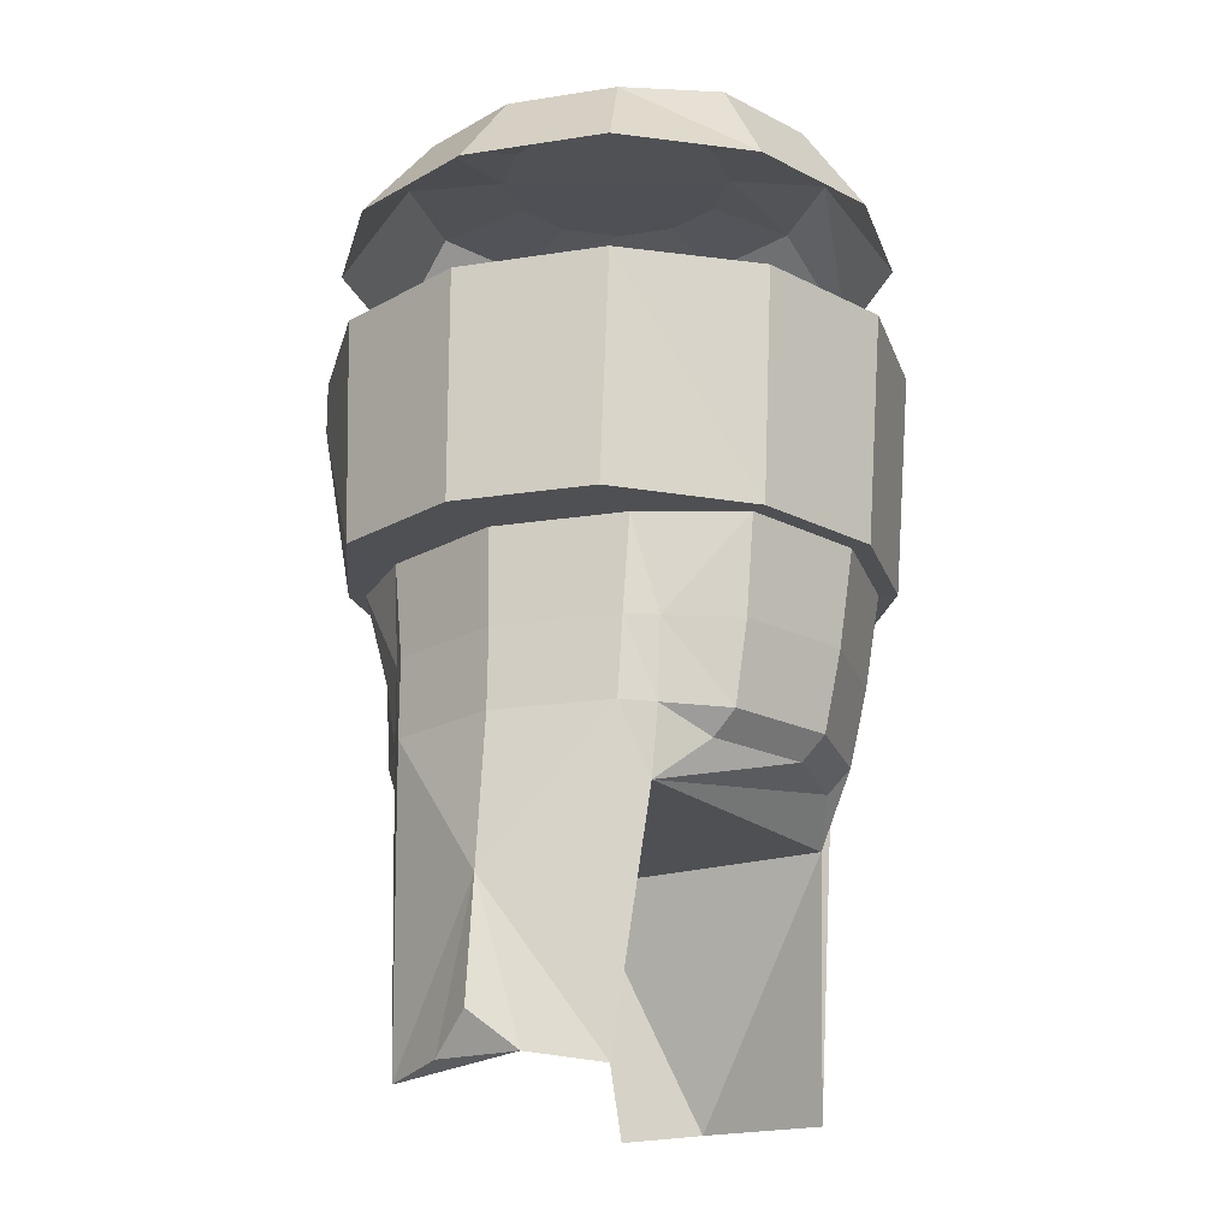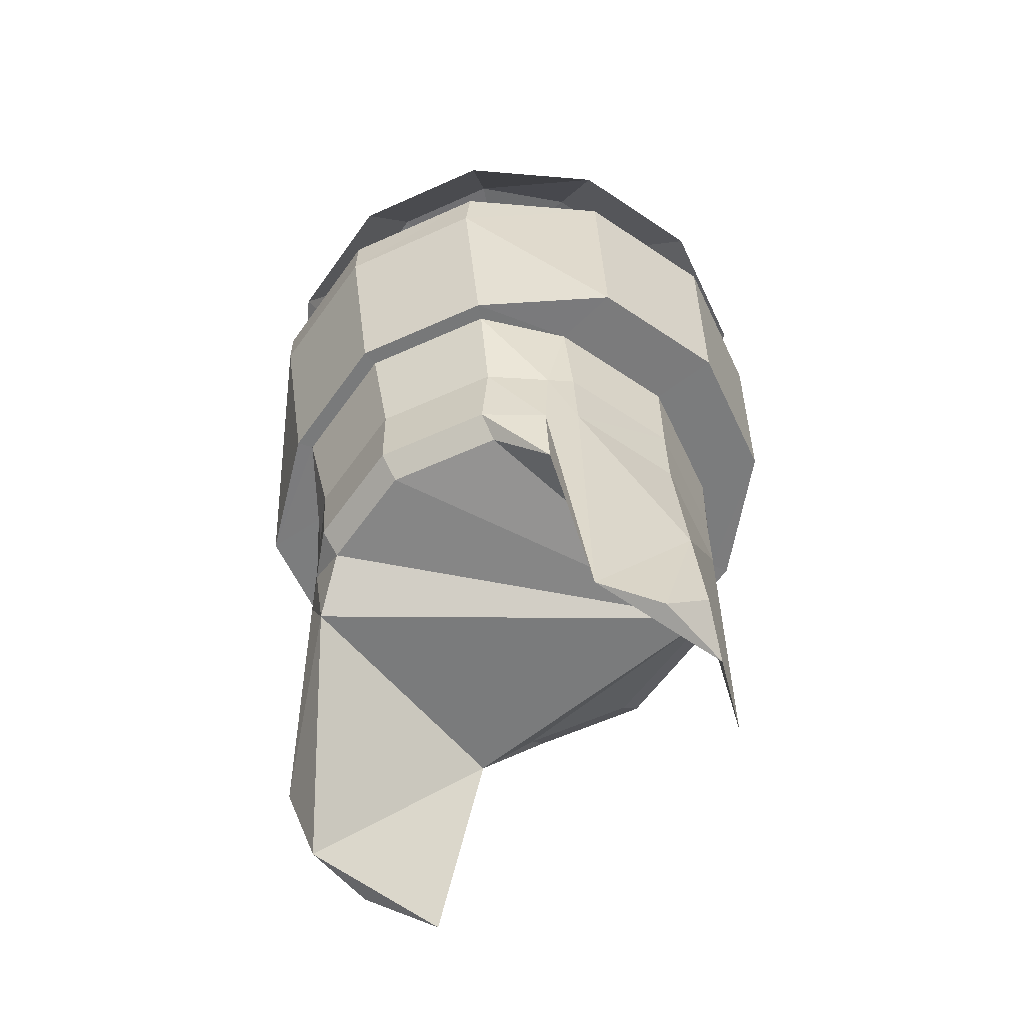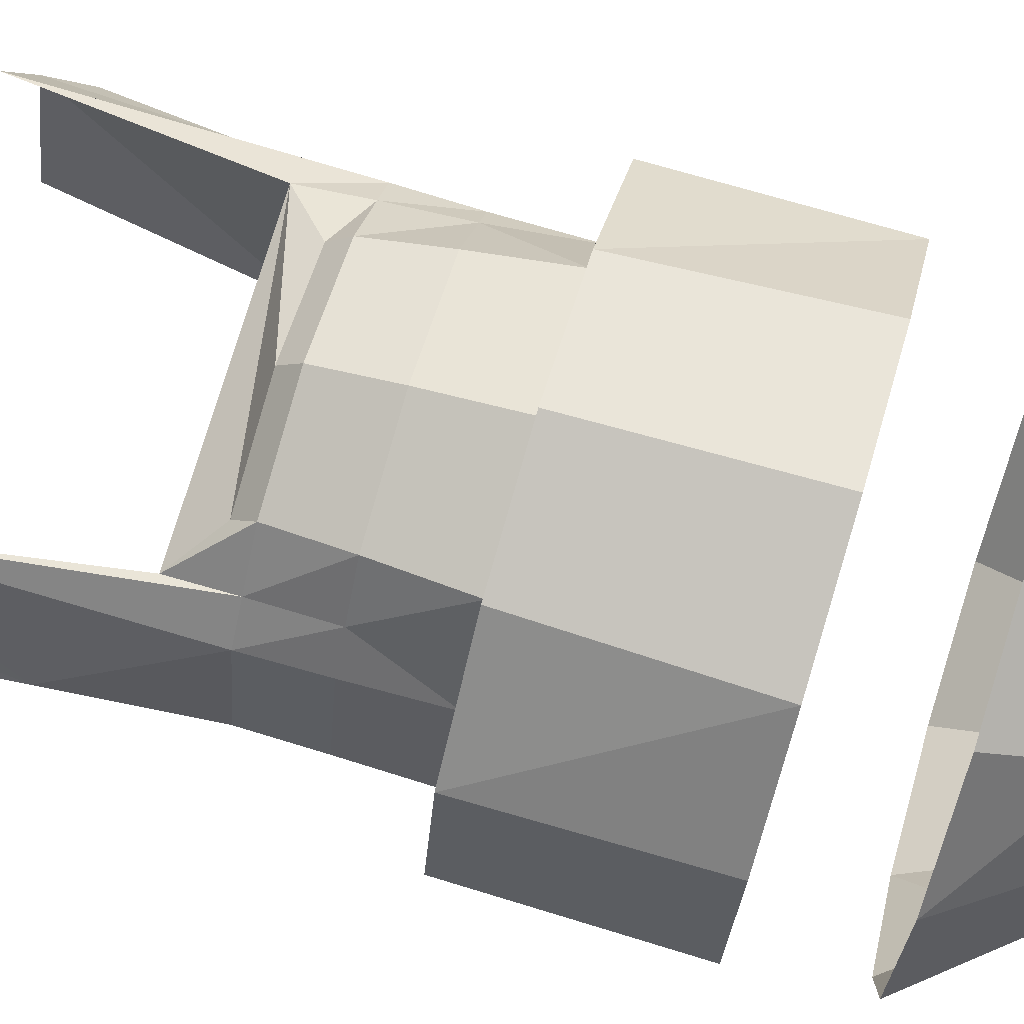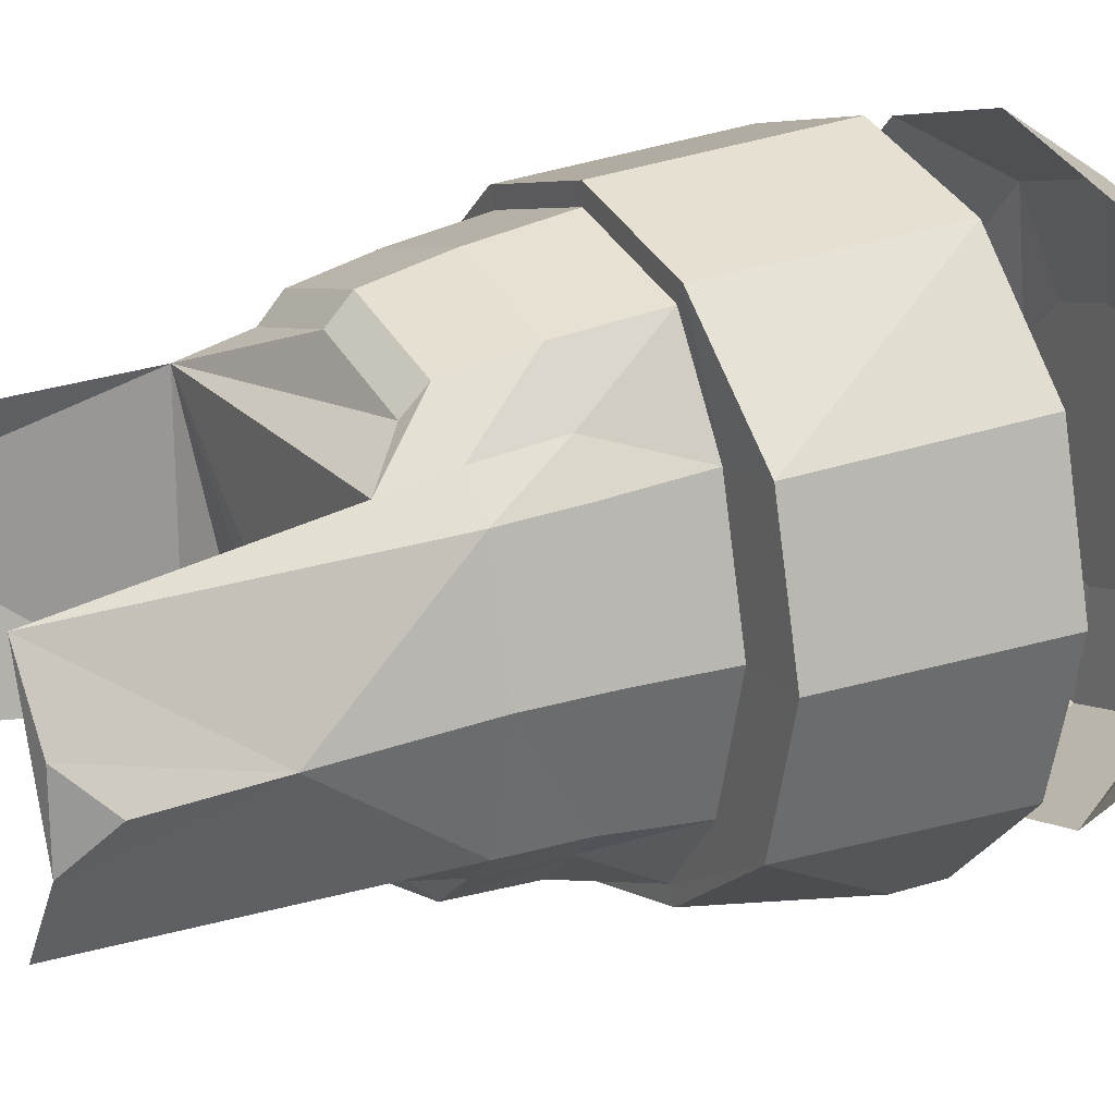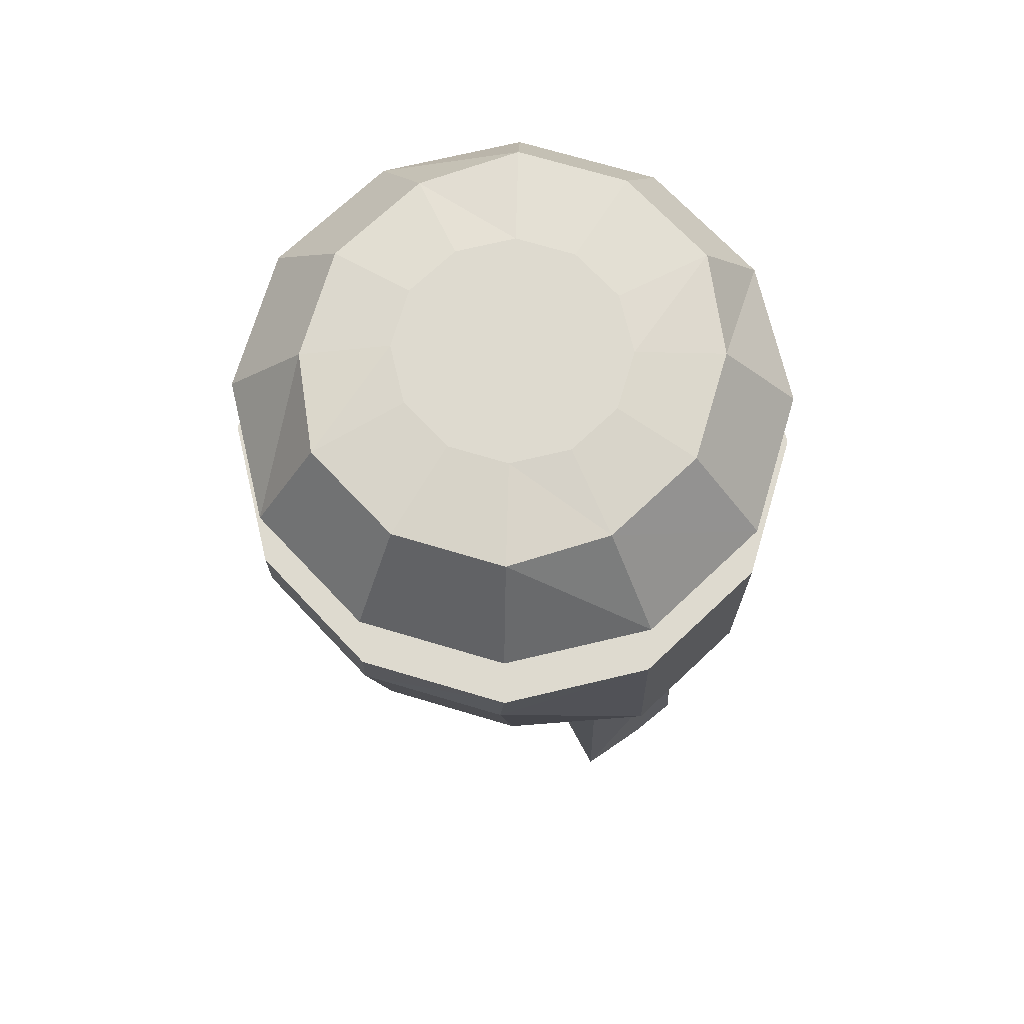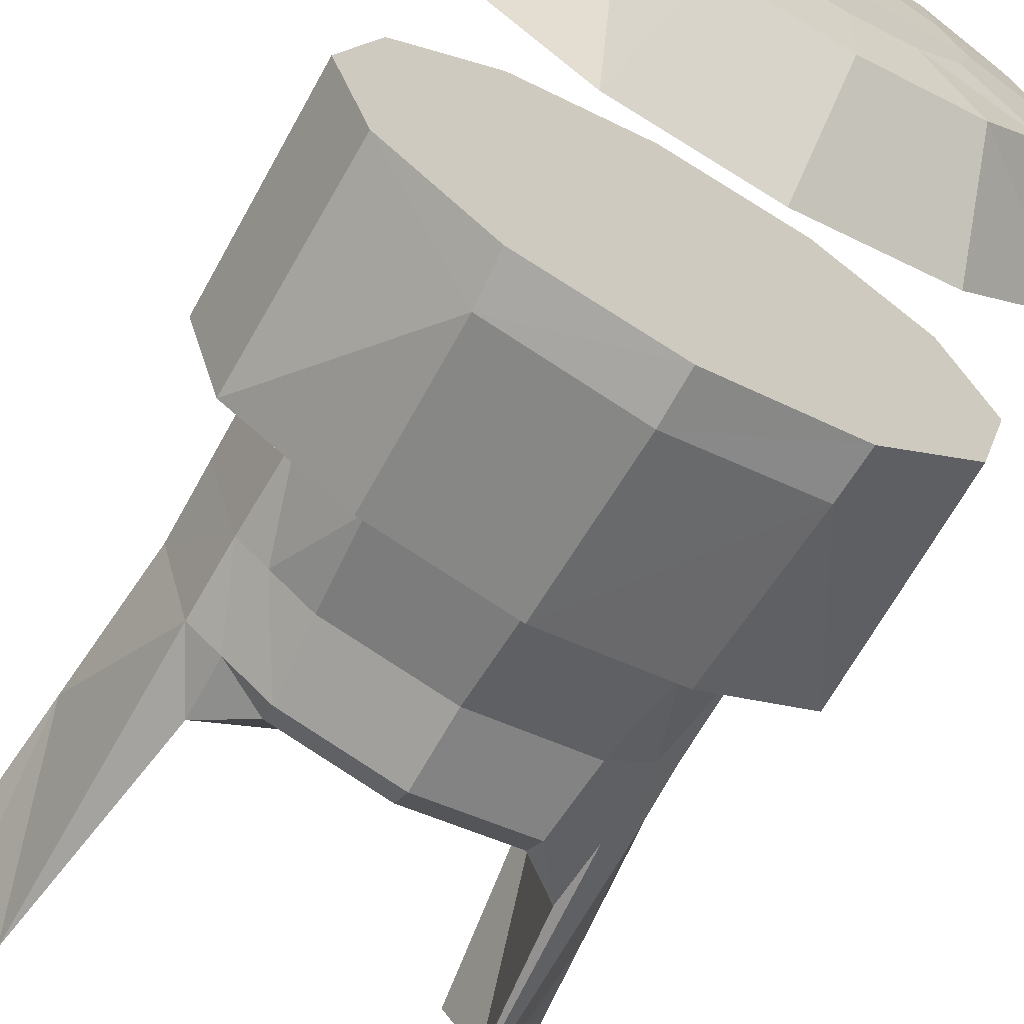
<metadata>
{"format":"obj","ext":"obj","renderer":"f3d","projection":"perspective","resolution":1024,"background":"white","views":[{"elev":-19.5,"azim":-58.7,"up":"+Y"},{"elev":-58.8,"azim":-140.0,"up":"+Y"},{"elev":73.6,"azim":106.8,"up":"+Z"},{"elev":21.8,"azim":61.3,"up":"+Z"},{"elev":71.0,"azim":-148.4,"up":"+Y"},{"elev":-68.8,"azim":150.8,"up":"+Z"}]}
</metadata>
<code>
o Figure_1.001
v 0.2223 0.6131 0.005998
v 0.2226 0.7956 0.005993
v 0.1917 0.7956 0.1214
v 0.1931 0.6131 0.1147
v 0.1695 0.6134 0.004302
v 0.1422 0.6134 0.1063
v 0.1692 0.5376 0.005995
v 0.1436 0.5376 0.1012
v 0.1072 0.7956 0.2059
v 0.1005 0.6131 0.1943
v 0.09375 0.6134 0.1809
v -0.0082 0.7956 0.2368
v -0.0082 0.6131 0.2234
v -0.0082 0.6134 0.2082
v 0.08702 0.5376 0.1709
v -0.0082 0.5376 0.1964
v -0.1236 0.7956 0.2059
v -0.1169 0.6131 0.1943
v -0.1102 0.6134 0.1809
v -0.1034 0.5376 0.1709
v -0.2081 0.7956 0.1214
v -0.2095 0.6131 0.1147
v -0.1553 0.6134 0.1063
v -0.239 0.7956 0.005993
v -0.2387 0.6131 0.005998
v -0.1827 0.6134 0.004302
v -0.1568 0.5376 0.1012
v -0.1823 0.5376 0.005995
v -0.2081 0.7956 -0.1094
v -0.2095 0.6131 -0.1027
v -0.1553 0.6134 -0.09765
v -0.1568 0.5376 -0.08923
v -0.1169 0.6131 -0.1704
v -0.1102 0.6134 -0.1587
v -0.008201 0.6131 -0.1995
v -0.0082 0.6134 -0.1861
v -0.1034 0.5376 -0.1403
v -0.0082 0.5376 -0.1658
v 0.1005 0.6131 -0.1704
v 0.09375 0.6134 -0.1587
v 0.08702 0.5376 -0.1403
v 0.1931 0.6131 -0.1027
v 0.1422 0.6134 -0.09765
v 0.1917 0.7956 -0.1094
v 0.2226 0.7956 0.005993
v 0.2223 0.6131 0.005998
v 0.1695 0.6134 0.004302
v 0.1436 0.5376 -0.08923
v 0.1692 0.5376 0.005995
v -0.1236 0.7956 -0.1939
v -0.0082 0.7956 -0.2248
v 0.1072 0.7956 -0.1939
v 0.153 0.9667 0.005997
v 0.2153 0.8915 0.005994
v 0.1854 0.8915 -0.1058
v 0.13 0.9667 -0.07953
v 0.1035 0.8915 -0.1876
v 0.07733 0.97 -0.1421
v -0.008203 0.8915 -0.2175
v -0.008203 0.97 -0.1651
v -0.12 0.8915 -0.1876
v -0.09373 0.97 -0.1421
v -0.2018 0.8915 -0.1058
v -0.1471 0.9667 -0.07953
v -0.2317 0.8915 0.005994
v -0.17 0.9667 0.005997
v -0.2018 0.8915 0.1177
v -0.1471 0.9667 0.09153
v -0.12 0.8915 0.1996
v -0.09373 0.97 0.1541
v -0.008203 0.8915 0.2295
v -0.008203 0.97 0.1771
v 0.1035 0.8915 0.1996
v 0.07733 0.97 0.1541
v 0.1854 0.8915 0.1177
v 0.13 0.9667 0.09153
v 0.2153 0.8915 0.005994
v 0.153 0.9667 0.005997
v 0.08437 0.9762 0.006006
v 0.07197 0.9762 -0.04028
v 0.03809 0.9762 -0.07417
v -0.008204 0.9762 -0.08657
v -0.05449 0.9762 -0.07417
v -0.08838 0.9762 -0.04028
v -0.1008 0.9762 0.006006
v -0.08838 0.9762 0.0523
v -0.05449 0.9762 0.08618
v -0.008204 0.9762 0.09858
v 0.03809 0.9762 0.08618
v 0.07197 0.9762 0.0523
v 0.08437 0.9762 0.006006
v -0.008204 0.9762 0.006011
v -0.008204 0.9762 0.006011
v -0.008204 0.9762 0.006011
v -0.008204 0.9762 0.006011
v -0.008204 0.9762 0.006011
v -0.008204 0.9762 0.006011
v -0.008204 0.9762 0.006011
v -0.008204 0.9762 0.006011
v -0.008204 0.9762 0.006011
v -0.008204 0.9762 0.006011
v -0.008204 0.9762 0.006011
v -0.008204 0.9762 0.006011
v -0.1208 0.7556 -0.196
v -0.0082 0.7545 -0.2259
v -0.1208 0.7556 -0.196
v 0.1044 0.7556 -0.196
v -0.0082 0.7545 -0.2259
v 0.1044 0.7556 -0.196
v 0.1443 0.4749 0.09821
v 0.169 0.4749 0.005995
v -0.008199 0.4749 0.1821
v 0.08181 0.4749 0.158
v -0.008199 0.4567 0.1626
v 0.08029 0.4567 0.1389
v -0.0982 0.4749 0.158
v -0.008199 0.4749 0.1821
v -0.09669 0.4567 0.1389
v -0.1836 0.4749 0.005995
v -0.1589 0.4749 0.09821
v -0.1589 0.4749 -0.08791
v -0.1836 0.4749 0.005995
v -0.0082 0.4749 -0.165
v -0.0982 0.4749 -0.1409
v -0.008199 0.4567 -0.1473
v -0.09669 0.4567 -0.1236
v 0.08181 0.4749 -0.1409
v -0.0082 0.4749 -0.165
v 0.08029 0.4567 -0.1236
v 0.169 0.4749 0.005995
v 0.1443 0.4749 -0.08791
v 0.1196 0.5376 0.1308
v 0.1196 0.5376 -0.1109
v 0.08181 0.4749 0.158
v 0.1179 0.4749 0.1234
v 0.1196 0.5376 0.1308
v 0.1443 0.4749 0.09821
v 0.1451 0.2197 0.09447
v 0.1179 0.4749 0.1234
v 0.1165 0.4235 0.1141
v 0.1443 0.4749 -0.08791
v 0.1179 0.4749 -0.1102
v 0.1196 0.5376 -0.1109
v 0.08181 0.4749 -0.1409
v 0.1179 0.4749 -0.1102
v 0.1165 0.4235 -0.1006
v 0.1451 0.2197 -0.0825
v -0.1408 0.5376 0.1221
v -0.1408 0.5376 -0.1045
v -0.1589 0.4749 0.09821
v -0.1382 0.4749 0.1185
v -0.1408 0.5376 0.1221
v -0.0982 0.4749 0.158
v -0.1382 0.4749 0.1185
v -0.136 0.4207 0.1119
v -0.1615 0.2245 0.09447
v -0.0982 0.4749 -0.1409
v -0.1382 0.4749 -0.1059
v -0.1408 0.5376 -0.1045
v -0.1589 0.4749 -0.08791
v -0.1615 0.2245 -0.0825
v -0.1382 0.4749 -0.1059
v -0.136 0.4207 -0.09861
v -0.136 0.4207 0.1119
v 0.1165 0.4235 0.1141
v 0.1165 0.4235 -0.1006
v -0.136 0.4207 -0.09861
v 0.1737 0.2246 -0.02514
v 0.1737 0.2246 0.0371
v 0.1892 0.2569 0.005982
v -0.1869 0.2335 0.0405
v -0.1869 0.2335 -0.02853
v -0.2032 0.2629 0.005982
v 0.1737 0.2246 0.0371
v 0.1805 0.3508 0.005987
v 0.1805 0.3508 0.005987
v 0.1737 0.2246 -0.02514
v 0.1892 0.2569 0.005982
v -0.1945 0.3571 0.005987
v -0.1869 0.2335 0.0405
v -0.1869 0.2335 -0.02853
v -0.1945 0.3571 0.005987
f 1 2 3
f 4 1 3
f 5 1 4
f 6 5 4
f 7 5 6
f 8 7 6
f 4 3 9
f 10 4 9
f 6 4 10
f 11 6 10
f 10 9 12
f 13 10 12
f 11 10 13
f 14 11 13
f 15 11 14
f 16 15 14
f 13 12 17
f 18 13 17
f 14 13 18
f 19 14 18
f 16 14 19
f 20 16 19
f 18 17 21
f 22 18 21
f 19 18 22
f 23 19 22
f 22 21 24
f 25 22 24
f 23 22 25
f 26 23 25
f 27 23 26
f 28 27 26
f 25 24 29
f 30 25 29
f 26 25 30
f 31 26 30
f 28 26 31
f 32 28 31
f 31 30 33
f 34 31 33
f 34 33 35
f 36 34 35
f 37 34 36
f 38 37 36
f 36 35 39
f 40 36 39
f 38 36 40
f 41 38 40
f 40 39 42
f 43 40 42
f 42 44 45
f 46 42 45
f 43 42 46
f 47 43 46
f 48 43 47
f 49 48 47
f 2 9 3
f 2 12 9
f 2 17 12
f 2 21 17
f 2 24 21
f 2 29 24
f 2 50 29
f 2 51 50
f 2 52 51
f 2 44 52
f 53 54 55
f 56 53 55
f 56 55 57
f 58 56 57
f 58 57 59
f 60 58 59
f 60 59 61
f 62 60 61
f 62 61 63
f 64 62 63
f 64 63 65
f 66 64 65
f 66 65 67
f 68 66 67
f 68 67 69
f 70 68 69
f 70 69 71
f 72 70 71
f 72 71 73
f 74 72 73
f 74 73 75
f 76 74 75
f 76 75 77
f 78 76 77
f 79 53 56
f 80 79 56
f 80 56 58
f 81 80 58
f 81 58 60
f 82 81 60
f 82 60 62
f 83 82 62
f 83 62 64
f 84 83 64
f 84 64 66
f 85 84 66
f 85 66 68
f 86 85 68
f 86 68 70
f 87 86 70
f 87 70 72
f 88 87 72
f 88 72 74
f 89 88 74
f 89 74 76
f 90 89 76
f 90 76 78
f 91 90 78
f 92 79 80
f 93 80 81
f 94 81 82
f 95 82 83
f 96 83 84
f 97 84 85
f 98 85 86
f 99 86 87
f 100 87 88
f 101 88 89
f 102 89 90
f 103 90 91
f 29 50 104
f 30 29 104
f 33 30 104
f 50 51 105
f 106 50 105
f 35 33 106
f 105 35 106
f 51 52 107
f 108 51 107
f 39 35 108
f 107 39 108
f 42 39 109
f 44 42 109
f 52 44 109
f 7 8 110
f 111 7 110
f 15 16 112
f 113 15 112
f 114 115 113
f 112 114 113
f 16 20 116
f 117 16 116
f 118 114 117
f 116 118 117
f 27 28 119
f 120 27 119
f 28 32 121
f 122 28 121
f 37 38 123
f 124 37 123
f 125 126 124
f 123 125 124
f 38 41 127
f 128 38 127
f 129 125 128
f 127 129 128
f 48 49 130
f 131 48 130
f 11 15 132
f 6 11 132
f 8 6 132
f 43 48 133
f 40 43 133
f 41 40 133
f 15 134 135
f 136 15 135
f 137 8 136
f 135 137 136
f 138 137 139
f 140 138 139
f 134 115 140
f 139 134 140
f 48 141 142
f 143 48 142
f 144 41 143
f 142 144 143
f 129 144 145
f 146 129 145
f 141 147 146
f 145 141 146
f 23 27 148
f 19 23 148
f 20 19 148
f 34 37 149
f 31 34 149
f 32 31 149
f 27 150 151
f 152 27 151
f 153 20 152
f 151 153 152
f 118 153 154
f 155 118 154
f 150 156 155
f 154 150 155
f 37 157 158
f 159 37 158
f 160 32 159
f 158 160 159
f 161 160 162
f 163 161 162
f 157 126 163
f 162 157 163
f 114 118 164
f 115 114 164
f 165 115 164
f 166 165 164
f 129 166 164
f 125 129 164
f 126 125 164
f 167 126 164
f 166 147 168
f 165 166 168
f 138 165 168
f 169 138 168
f 168 170 169
f 164 156 171
f 167 164 171
f 161 167 171
f 172 161 171
f 171 173 172
f 174 170 175
f 138 174 175
f 110 138 175
f 111 110 175
f 131 130 176
f 147 131 176
f 177 147 176
f 178 177 176
f 120 119 179
f 156 120 179
f 180 156 179
f 173 180 179
f 181 173 182
f 161 181 182
f 121 161 182
f 122 121 182

</code>
